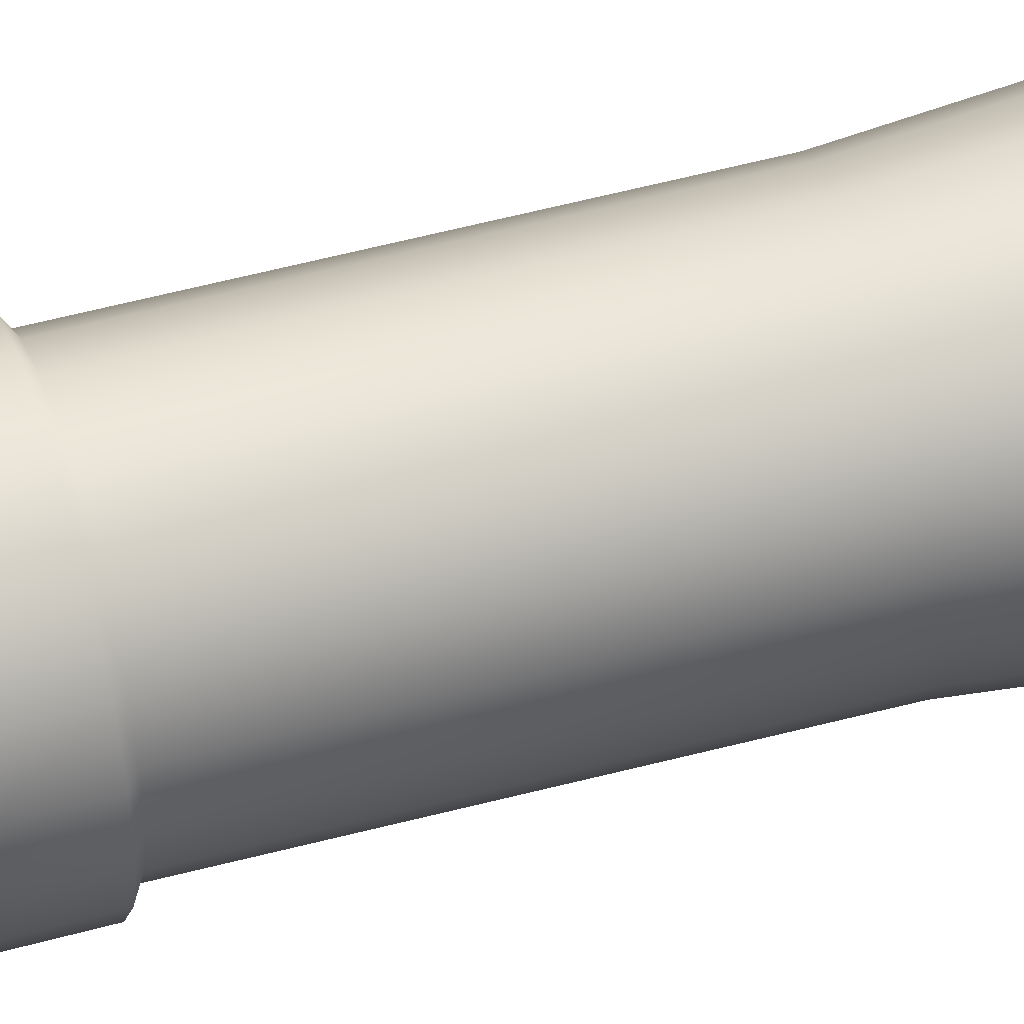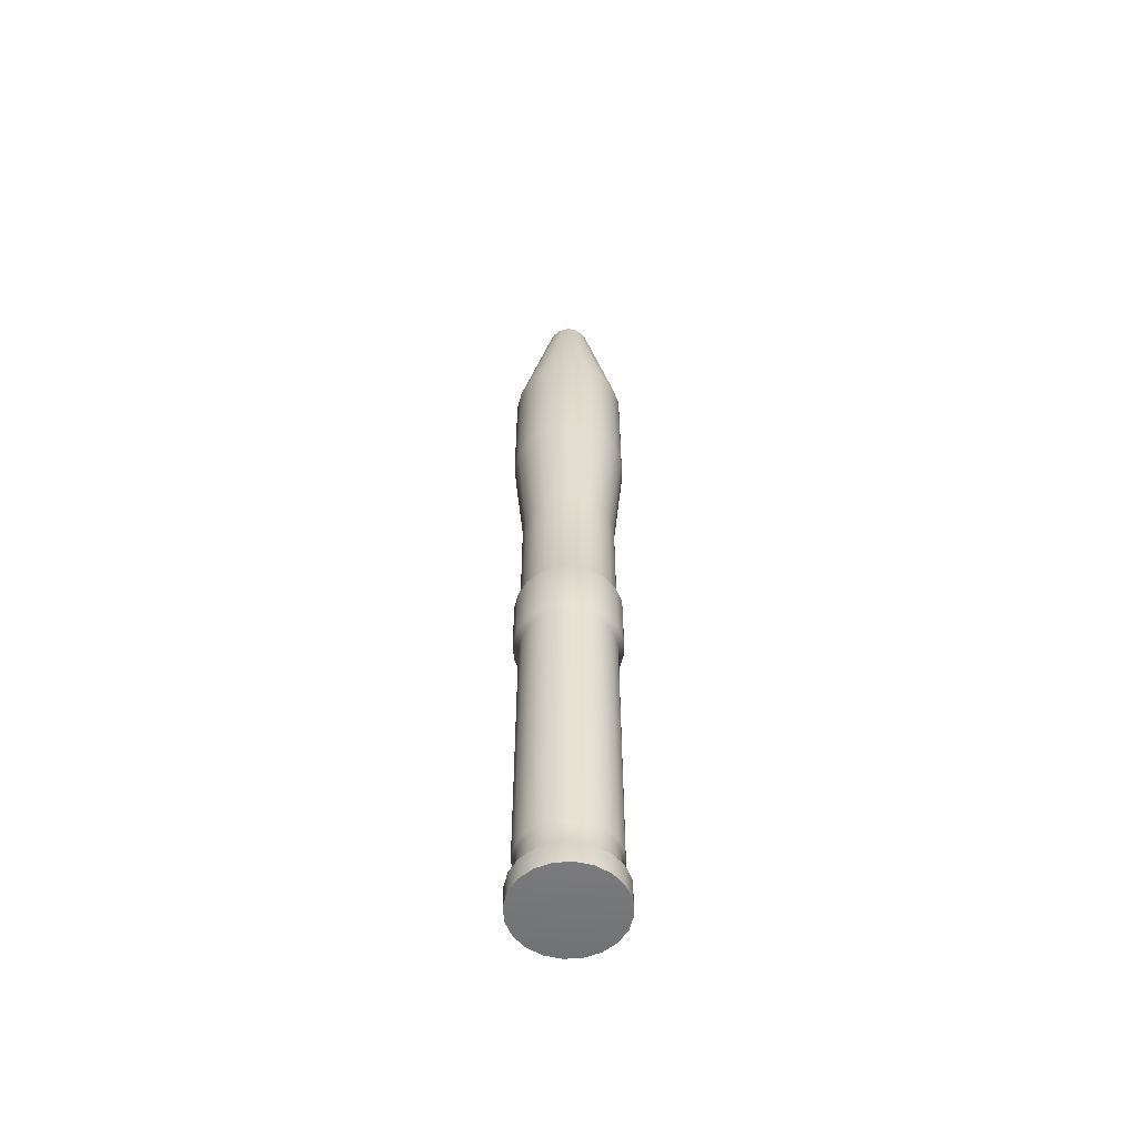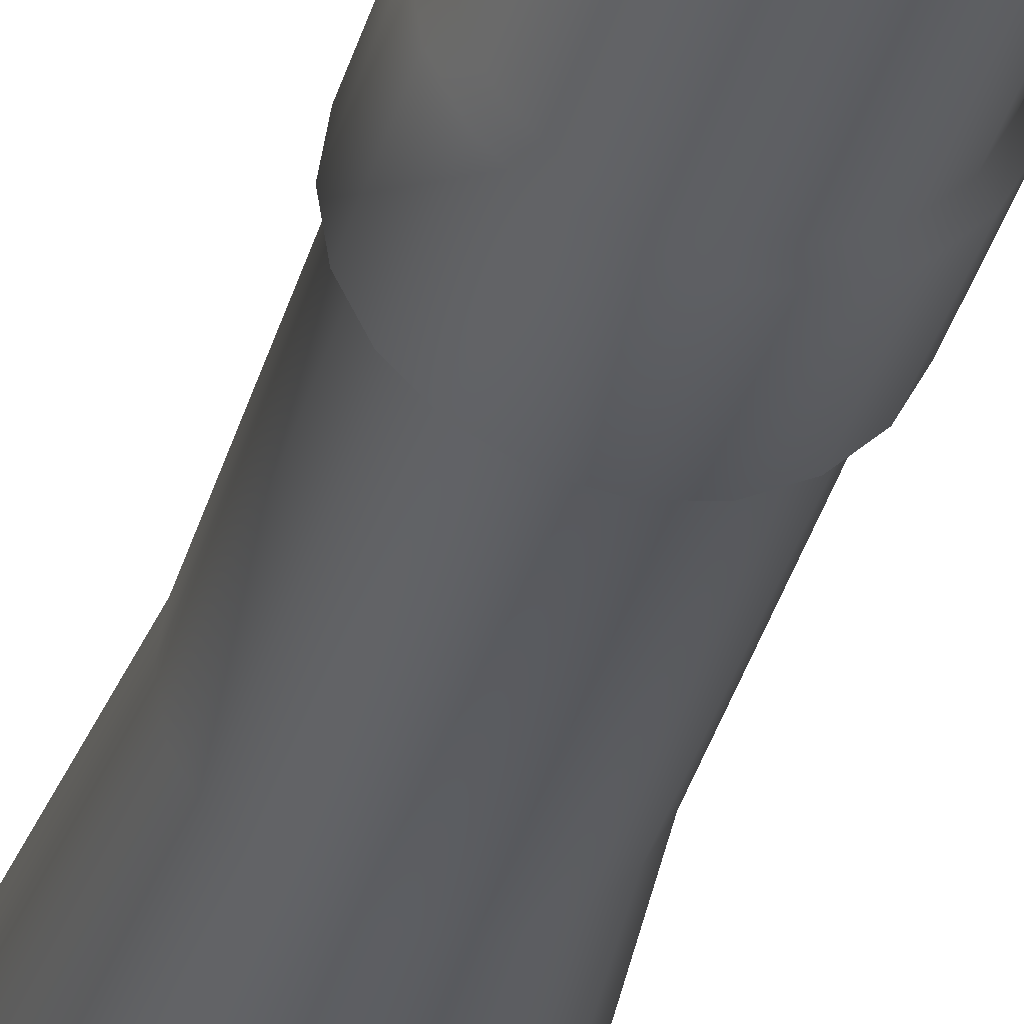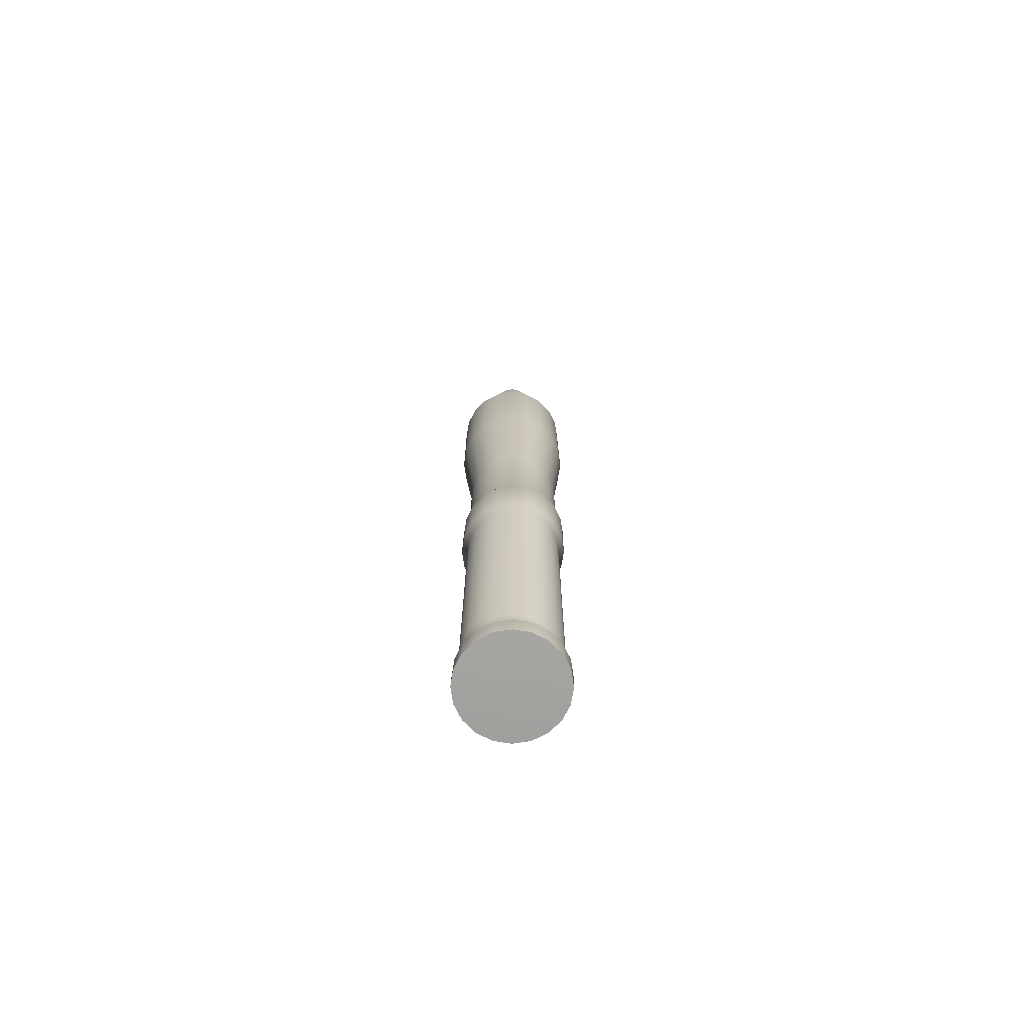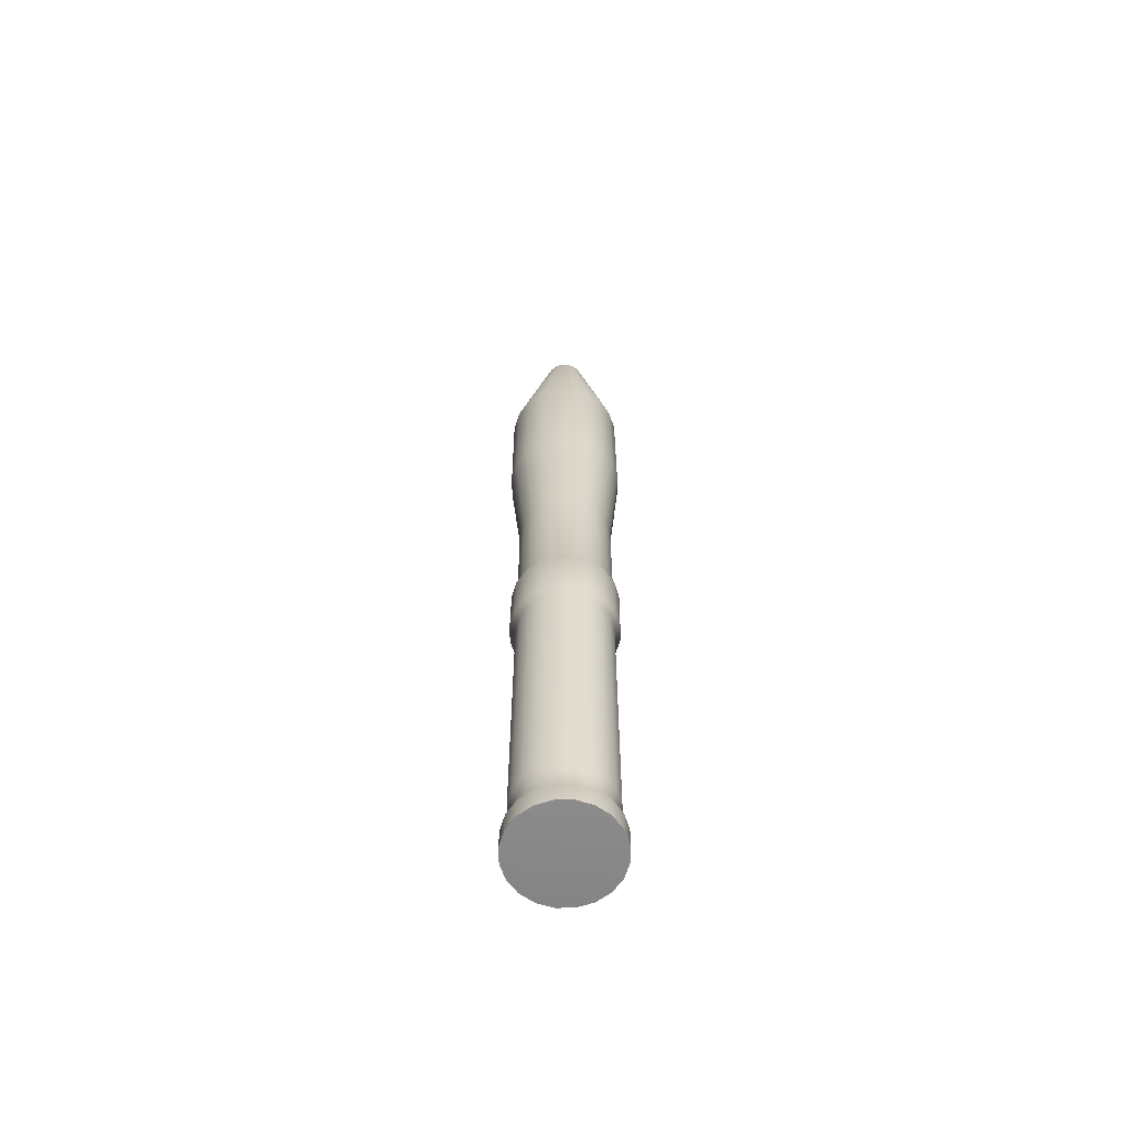
<metadata>
{"format":"obj","ext":"obj","renderer":"f3d","projection":"perspective","resolution":1024,"background":"white","views":[{"elev":53.4,"azim":-106.1,"up":"+Y"},{"elev":-56.8,"azim":175.1,"up":"+Z"},{"elev":-34.7,"azim":165.7,"up":"+Y"},{"elev":-72.6,"azim":125.6,"up":"+Z"},{"elev":-62.7,"azim":27.6,"up":"+Z"}]}
</metadata>
<code>
g default
v 2.235 0.6981 -18.5
v 1.902 1.353 -18.5
v 1.382 1.873 -18.5
v 0.7266 2.207 -18.5
v 0.000309 2.322 -18.5
v -0.7259 2.207 -18.5
v -1.381 1.873 -18.5
v -1.901 1.353 -18.5
v -2.235 0.6981 -18.5
v -2.35 -0.02818 -18.5
v -2.235 -0.7544 -18.5
v -1.901 -1.41 -18.5
v -1.381 -1.93 -18.5
v -0.7259 -2.263 -18.5
v 0.000309 -2.378 -18.5
v 0.7266 -2.263 -18.5
v 1.382 -1.93 -18.5
v 1.902 -1.41 -18.5
v 2.235 -0.7544 -18.5
v 2.35 -0.02818 -18.5
v 0.9508 0.2856 26.05
v 0.8088 0.5643 26.05
v 0.5877 0.7854 26.05
v 0.3091 0.9273 26.05
v 0.00027 0.9762 26.05
v -0.3086 0.9273 26.05
v -0.5872 0.7854 26.05
v -0.8083 0.5643 26.05
v -0.9503 0.2856 26.05
v -0.9992 -0.0232 26.05
v -0.9503 -0.332 26.05
v -0.8083 -0.6107 26.05
v -0.5872 -0.8318 26.05
v -0.3086 -0.9737 26.05
v 0.00027 -1.023 26.05
v 0.3091 -0.9737 26.05
v 0.5877 -0.8318 26.05
v 0.8088 -0.6107 26.05
v 0.9508 -0.332 26.05
v 0.9997 -0.0232 26.05
v 0.000277 -0.02403 -18.56
v 0.00027 -0.0232 26.05
v -1.546 2.078 18.49
v -0.8124 2.452 18.49
v 0.000476 2.581 18.49
v 0.8134 2.452 18.49
v 1.547 2.078 18.49
v 2.129 1.496 18.49
v 2.502 0.763 18.49
v 2.631 -0.04988 18.49
v 2.502 -0.8628 18.49
v 2.129 -1.596 18.49
v 1.547 -2.178 18.49
v 0.8134 -2.552 18.49
v 0.000476 -2.68 18.49
v -0.8124 -2.552 18.49
v -1.546 -2.178 18.49
v -2.128 -1.596 18.49
v -2.501 -0.8628 18.49
v -2.63 -0.04988 18.49
v -2.501 0.763 18.49
v -2.128 1.496 18.49
v -1.546 2.105 12.23
v -0.8126 2.479 12.23
v 0.00027 2.607 12.23
v 0.8132 2.479 12.23
v 1.546 2.105 12.23
v 2.128 1.523 12.23
v 2.502 0.7897 12.23
v 2.631 -0.0232 12.23
v 2.502 -0.8361 12.23
v 2.128 -1.569 12.23
v 1.546 -2.151 12.23
v 0.8132 -2.525 12.23
v 0.00027 -2.654 12.23
v -0.8126 -2.525 12.23
v -1.546 -2.151 12.23
v -2.128 -1.569 12.23
v -2.502 -0.8361 12.23
v -2.63 -0.0232 12.23
v -2.502 0.7897 12.23
v -2.128 1.523 12.23
v -1.25 1.744 6.521
v -0.6571 2.046 6.521
v -9.2e-05 2.15 6.521
v 0.6569 2.046 6.521
v 1.25 1.744 6.521
v 1.72 1.274 6.521
v 2.022 0.6808 6.521
v 2.126 0.02377 6.521
v 2.022 -0.6333 6.521
v 1.72 -1.226 6.521
v 1.25 -1.696 6.521
v 0.6569 -1.998 6.521
v -9.2e-05 -2.102 6.521
v -0.6571 -1.998 6.521
v -1.25 -1.696 6.521
v -1.72 -1.226 6.521
v -2.022 -0.6333 6.521
v -2.126 0.02377 6.521
v -2.022 0.6808 6.521
v -1.72 1.274 6.521
v -1.25 1.773 0.3246
v -0.6574 2.075 0.3246
v -0.000318 2.179 0.3246
v 0.6567 2.075 0.3246
v 1.249 1.773 0.3246
v 1.72 1.303 0.3246
v 2.022 0.7101 0.3246
v 2.126 0.0531 0.3246
v 2.022 -0.6039 0.3246
v 1.72 -1.197 0.3246
v 1.249 -1.667 0.3246
v 0.6567 -1.969 0.3246
v -0.000318 -2.073 0.3246
v -0.6574 -1.969 0.3246
v -1.25 -1.667 0.3246
v -1.72 -1.197 0.3246
v -2.022 -0.6039 0.3246
v -2.127 0.0531 0.3246
v -2.022 0.7101 0.3246
v -1.72 1.303 0.3246
v -1.397 1.937 -2.603
v -0.7347 2.274 -2.603
v -9e-06 2.391 -2.603
v 0.7347 2.274 -2.603
v 1.397 1.937 -2.603
v 1.923 1.411 -2.603
v 2.261 0.7478 -2.603
v 2.378 0.01307 -2.603
v 2.261 -0.7216 -2.603
v 1.923 -1.384 -2.603
v 1.397 -1.91 -2.603
v 0.7347 -2.248 -2.603
v -9e-06 -2.364 -2.603
v -0.7347 -2.248 -2.603
v -1.397 -1.91 -2.603
v -1.923 -1.384 -2.603
v -2.261 -0.7216 -2.603
v -2.378 0.01307 -2.603
v -2.261 0.7478 -2.603
v -1.923 1.411 -2.603
v -1.25 1.742 -2.768
v -0.6572 2.044 -2.768
v -0.000179 2.148 -2.768
v 0.6569 2.044 -2.768
v 1.25 1.742 -2.768
v 1.72 1.272 -2.768
v 2.022 0.6789 -2.768
v 2.126 0.02191 -2.768
v 2.022 -0.6351 -2.768
v 1.72 -1.228 -2.768
v 1.25 -1.698 -2.768
v 0.6569 -2 -2.768
v -0.000179 -2.104 -2.768
v -0.6572 -2 -2.768
v -1.25 -1.698 -2.768
v -1.72 -1.228 -2.768
v -2.022 -0.6351 -2.768
v -2.126 0.02191 -2.768
v -2.022 0.6789 -2.768
v -1.72 1.272 -2.768
v -1.72 1.227 -15.92
v -1.249 1.697 -15.92
v -0.6568 1.999 -15.92
v 0.00027 2.103 -15.92
v 0.6573 1.999 -15.92
v 1.25 1.697 -15.92
v 1.72 1.227 -15.92
v 2.022 0.6338 -15.92
v 2.126 -0.0232 -15.92
v 2.022 -0.6802 -15.92
v 1.72 -1.273 -15.92
v 1.25 -1.743 -15.92
v 0.6573 -2.045 -15.92
v 0.00027 -2.149 -15.92
v -0.6568 -2.045 -15.92
v -1.249 -1.743 -15.92
v -1.72 -1.273 -15.92
v -2.022 -0.6802 -15.92
v -2.126 -0.0232 -15.92
v -2.022 0.6338 -15.92
v -1.605 1.206 -16.02
v -1.166 1.645 -16.02
v -0.6132 1.926 -16.02
v -0.000216 2.023 -16.02
v 0.6127 1.926 -16.02
v 1.166 1.645 -16.02
v 1.605 1.206 -16.02
v 1.886 0.6527 -16.02
v 1.983 0.0398 -16.02
v 1.886 -0.5732 -16.02
v 1.605 -1.126 -16.02
v 1.166 -1.565 -16.02
v 0.6127 -1.847 -16.02
v -0.000216 -1.944 -16.02
v -0.6132 -1.847 -16.02
v -1.166 -1.565 -16.02
v -1.605 -1.126 -16.02
v -1.887 -0.5732 -16.02
v -1.984 0.0398 -16.02
v -1.887 0.6527 -16.02
v -1.924 -1.346 0.1778
v -2.261 -0.6835 0.1778
v -2.378 0.05118 0.1778
v -2.261 0.7859 0.1778
v -1.924 1.449 0.1778
v -1.398 1.975 0.1778
v -0.735 2.312 0.1778
v -0.000303 2.429 0.1778
v 0.7344 2.312 0.1778
v 1.397 1.975 0.1778
v 1.923 1.449 0.1778
v 2.261 0.7859 0.1778
v 2.377 0.05118 0.1778
v 2.261 -0.6835 0.1778
v 1.923 -1.346 0.1778
v 1.397 -1.872 0.1778
v 0.7344 -2.21 0.1778
v -0.000303 -2.326 0.1778
v -0.735 -2.21 0.1778
v -1.398 -1.872 0.1778
v -1.381 -1.909 -17.48
v -1.901 -1.389 -17.48
v -2.235 -0.7343 -17.48
v -2.35 -0.008028 -17.48
v -2.235 0.7182 -17.48
v -1.901 1.373 -17.48
v -1.381 1.893 -17.48
v -0.7261 2.227 -17.48
v 0.000153 2.342 -17.48
v 0.7264 2.227 -17.48
v 1.382 1.893 -17.48
v 1.901 1.373 -17.48
v 2.235 0.7182 -17.48
v 2.35 -0.008028 -17.48
v 2.235 -0.7343 -17.48
v 1.901 -1.389 -17.48
v 1.382 -1.909 -17.48
v 0.7264 -2.243 -17.48
v 0.000153 -2.358 -17.48
v -0.7261 -2.243 -17.48
v 1.886 0.625 -17.08
v 1.984 0.01203 -17.08
v 1.886 -0.6009 -17.08
v 1.605 -1.154 -17.08
v 1.166 -1.593 -17.08
v 0.6129 -1.874 -17.08
v -1e-06 -1.972 -17.08
v -0.6129 -1.874 -17.08
v -1.166 -1.593 -17.08
v -1.605 -1.154 -17.08
v -1.886 -0.6009 -17.08
v -1.984 0.01203 -17.08
v -1.886 0.625 -17.08
v -1.605 1.178 -17.08
v -1.166 1.617 -17.08
v -0.6129 1.898 -17.08
v -1e-06 1.996 -17.08
v 0.6129 1.898 -17.08
v 1.166 1.617 -17.08
v 1.605 1.178 -17.08
g pasted__pCylinder1 group1
f 1 2 234 235
f 2 3 233 234
f 3 4 232 233
f 4 5 231 232
f 5 6 230 231
f 6 7 229 230
f 7 8 228 229
f 8 9 227 228
f 9 10 226 227
f 10 11 225 226
f 11 12 224 225
f 12 13 223 224
f 13 14 242 223
f 14 15 241 242
f 15 16 240 241
f 16 17 239 240
f 17 18 238 239
f 18 19 237 238
f 19 20 236 237
f 20 1 235 236
f 2 1 41
f 3 2 41
f 4 3 41
f 5 4 41
f 6 5 41
f 7 6 41
f 8 7 41
f 9 8 41
f 10 9 41
f 11 10 41
f 12 11 41
f 13 12 41
f 14 13 41
f 15 14 41
f 16 15 41
f 17 16 41
f 18 17 41
f 19 18 41
f 20 19 41
f 1 20 41
f 21 22 42
f 22 23 42
f 23 24 42
f 24 25 42
f 25 26 42
f 26 27 42
f 27 28 42
f 28 29 42
f 29 30 42
f 30 31 42
f 31 32 42
f 32 33 42
f 33 34 42
f 34 35 42
f 35 36 42
f 36 37 42
f 37 38 42
f 38 39 42
f 39 40 42
f 40 21 42
f 44 43 27 26
f 45 44 26 25
f 46 45 25 24
f 47 46 24 23
f 48 47 23 22
f 49 48 22 21
f 50 49 21 40
f 51 50 40 39
f 52 51 39 38
f 53 52 38 37
f 54 53 37 36
f 55 54 36 35
f 56 55 35 34
f 57 56 34 33
f 58 57 33 32
f 59 58 32 31
f 60 59 31 30
f 61 60 30 29
f 62 61 29 28
f 43 62 28 27
f 64 63 43 44
f 65 64 44 45
f 66 65 45 46
f 67 66 46 47
f 68 67 47 48
f 69 68 48 49
f 70 69 49 50
f 71 70 50 51
f 72 71 51 52
f 73 72 52 53
f 74 73 53 54
f 75 74 54 55
f 76 75 55 56
f 77 76 56 57
f 78 77 57 58
f 79 78 58 59
f 80 79 59 60
f 81 80 60 61
f 82 81 61 62
f 63 82 62 43
f 84 83 63 64
f 85 84 64 65
f 86 85 65 66
f 87 86 66 67
f 88 87 67 68
f 89 88 68 69
f 90 89 69 70
f 91 90 70 71
f 92 91 71 72
f 93 92 72 73
f 94 93 73 74
f 95 94 74 75
f 96 95 75 76
f 97 96 76 77
f 98 97 77 78
f 99 98 78 79
f 100 99 79 80
f 101 100 80 81
f 102 101 81 82
f 83 102 82 63
f 104 103 83 84
f 105 104 84 85
f 106 105 85 86
f 107 106 86 87
f 108 107 87 88
f 109 108 88 89
f 110 109 89 90
f 111 110 90 91
f 112 111 91 92
f 113 112 92 93
f 114 113 93 94
f 115 114 94 95
f 116 115 95 96
f 117 116 96 97
f 118 117 97 98
f 119 118 98 99
f 120 119 99 100
f 121 120 100 101
f 122 121 101 102
f 103 122 102 83
f 124 123 208 209
f 125 124 209 210
f 126 125 210 211
f 127 126 211 212
f 128 127 212 213
f 129 128 213 214
f 130 129 214 215
f 131 130 215 216
f 132 131 216 217
f 133 132 217 218
f 134 133 218 219
f 135 134 219 220
f 136 135 220 221
f 137 136 221 222
f 138 137 222 203
f 139 138 203 204
f 140 139 204 205
f 141 140 205 206
f 142 141 206 207
f 123 142 207 208
f 144 143 123 124
f 145 144 124 125
f 146 145 125 126
f 147 146 126 127
f 148 147 127 128
f 149 148 128 129
f 150 149 129 130
f 151 150 130 131
f 152 151 131 132
f 153 152 132 133
f 154 153 133 134
f 155 154 134 135
f 156 155 135 136
f 157 156 136 137
f 158 157 137 138
f 159 158 138 139
f 160 159 139 140
f 161 160 140 141
f 162 161 141 142
f 143 162 142 123
f 164 163 162 143
f 165 164 143 144
f 166 165 144 145
f 167 166 145 146
f 168 167 146 147
f 169 168 147 148
f 170 169 148 149
f 171 170 149 150
f 172 171 150 151
f 173 172 151 152
f 174 173 152 153
f 175 174 153 154
f 176 175 154 155
f 177 176 155 156
f 178 177 156 157
f 179 178 157 158
f 180 179 158 159
f 181 180 159 160
f 182 181 160 161
f 163 182 161 162
f 184 183 163 164
f 185 184 164 165
f 186 185 165 166
f 187 186 166 167
f 188 187 167 168
f 189 188 168 169
f 190 189 169 170
f 191 190 170 171
f 192 191 171 172
f 193 192 172 173
f 194 193 173 174
f 195 194 174 175
f 196 195 175 176
f 197 196 176 177
f 198 197 177 178
f 199 198 178 179
f 200 199 179 180
f 201 200 180 181
f 202 201 181 182
f 183 202 182 163
f 204 203 118 119
f 205 204 119 120
f 206 205 120 121
f 207 206 121 122
f 208 207 122 103
f 209 208 103 104
f 210 209 104 105
f 211 210 105 106
f 212 211 106 107
f 213 212 107 108
f 214 213 108 109
f 215 214 109 110
f 216 215 110 111
f 217 216 111 112
f 218 217 112 113
f 219 218 113 114
f 220 219 114 115
f 221 220 115 116
f 222 221 116 117
f 203 222 117 118
f 224 223 251 252
f 225 224 252 253
f 226 225 253 254
f 227 226 254 255
f 228 227 255 256
f 229 228 256 257
f 230 229 257 258
f 231 230 258 259
f 232 231 259 260
f 233 232 260 261
f 234 233 261 262
f 235 234 262 243
f 236 235 243 244
f 237 236 244 245
f 238 237 245 246
f 239 238 246 247
f 240 239 247 248
f 241 240 248 249
f 242 241 249 250
f 223 242 250 251
f 244 243 190 191
f 245 244 191 192
f 246 245 192 193
f 247 246 193 194
f 248 247 194 195
f 249 248 195 196
f 250 249 196 197
f 251 250 197 198
f 252 251 198 199
f 253 252 199 200
f 254 253 200 201
f 255 254 201 202
f 256 255 202 183
f 257 256 183 184
f 258 257 184 185
f 259 258 185 186
f 260 259 186 187
f 261 260 187 188
f 262 261 188 189
f 243 262 189 190

</code>
